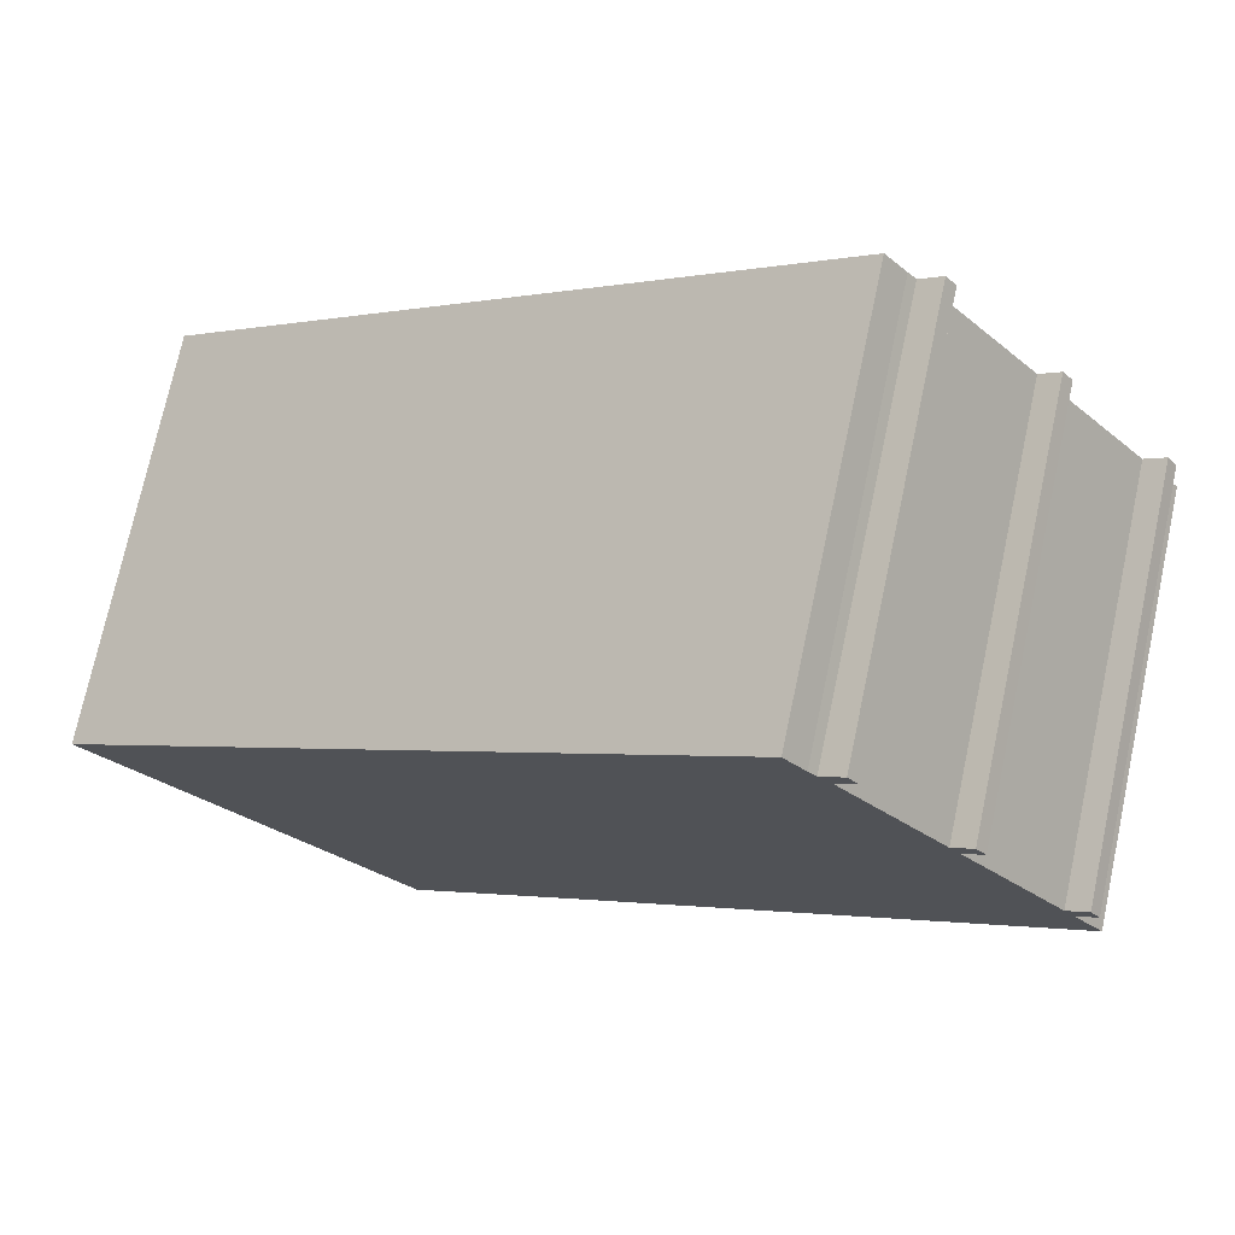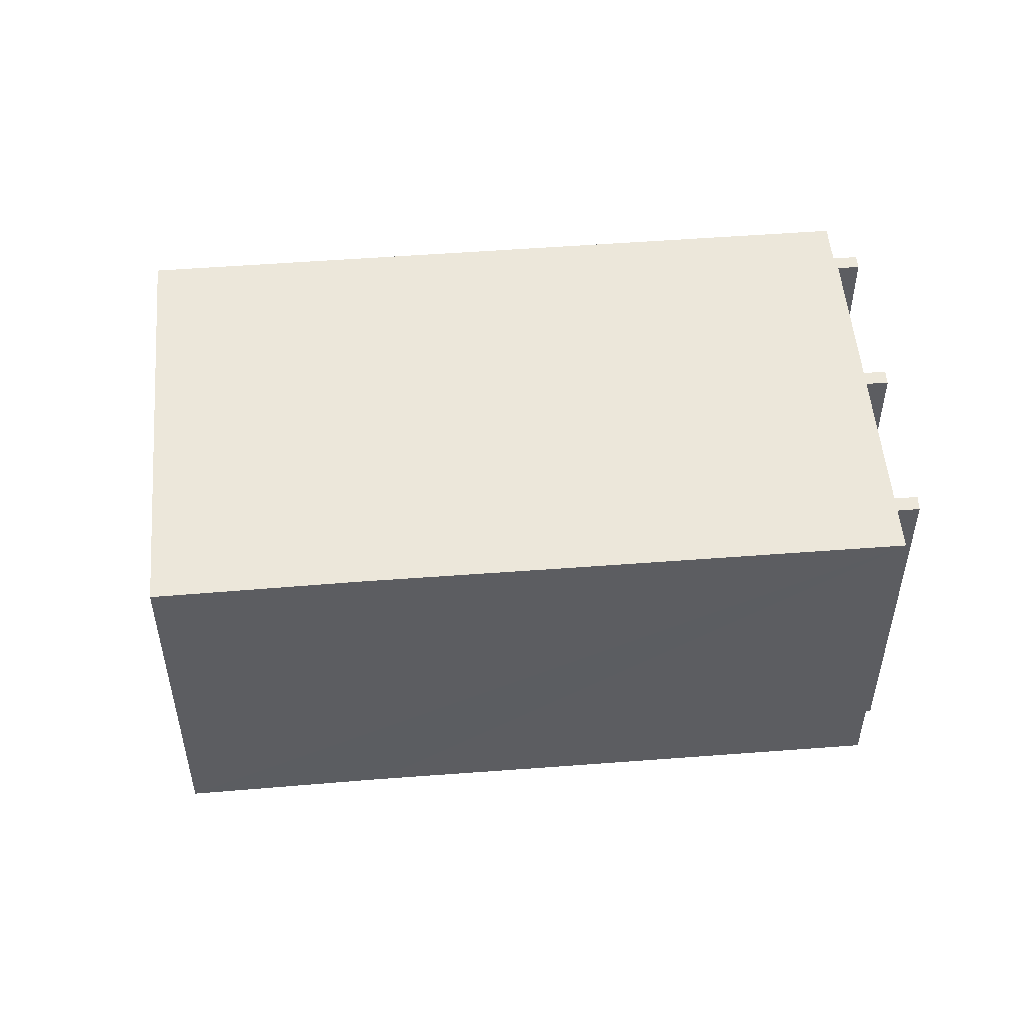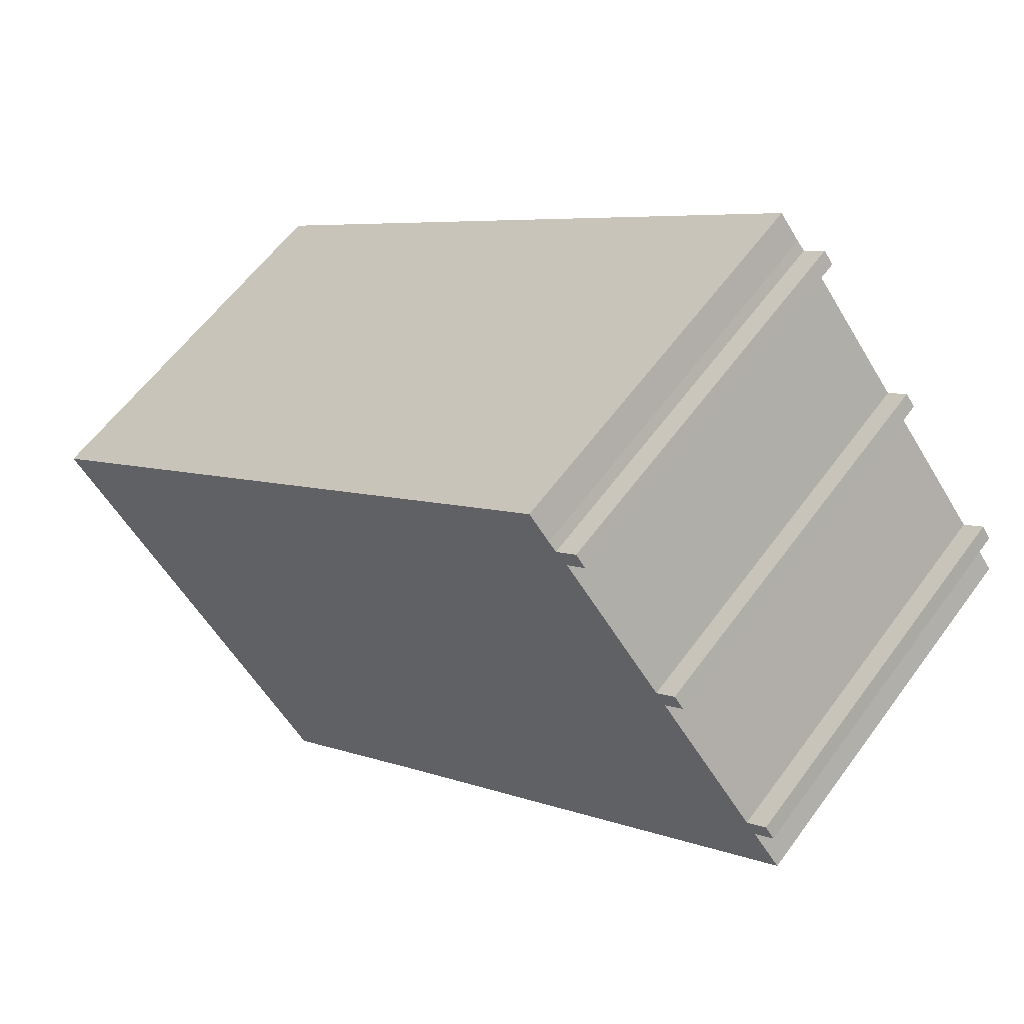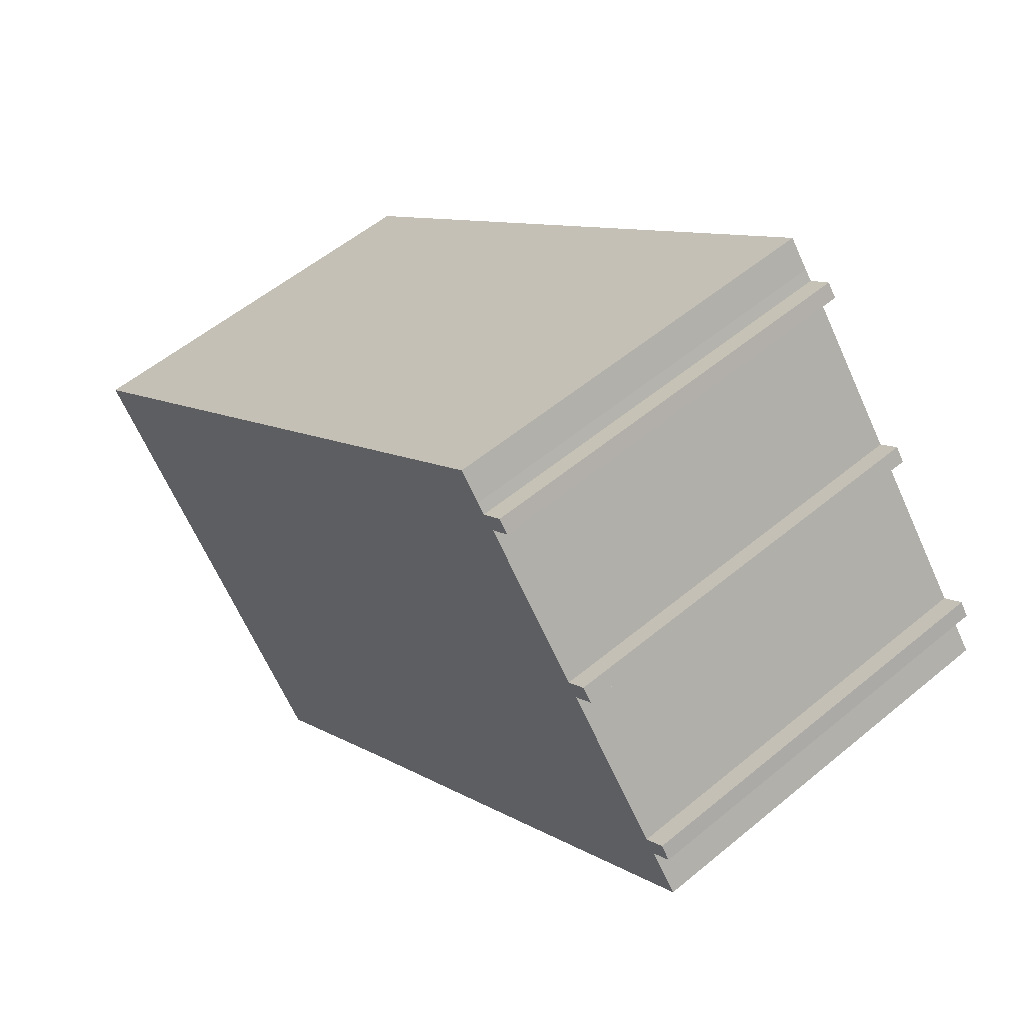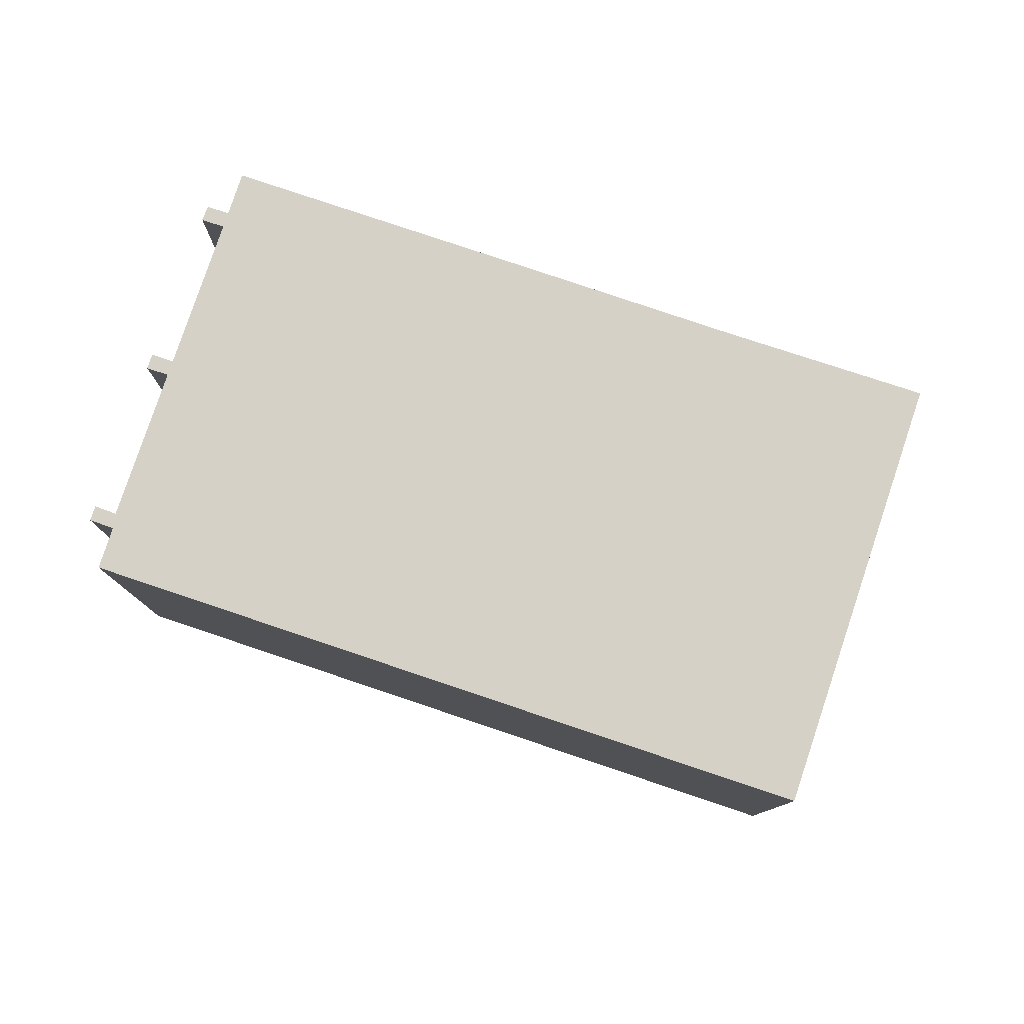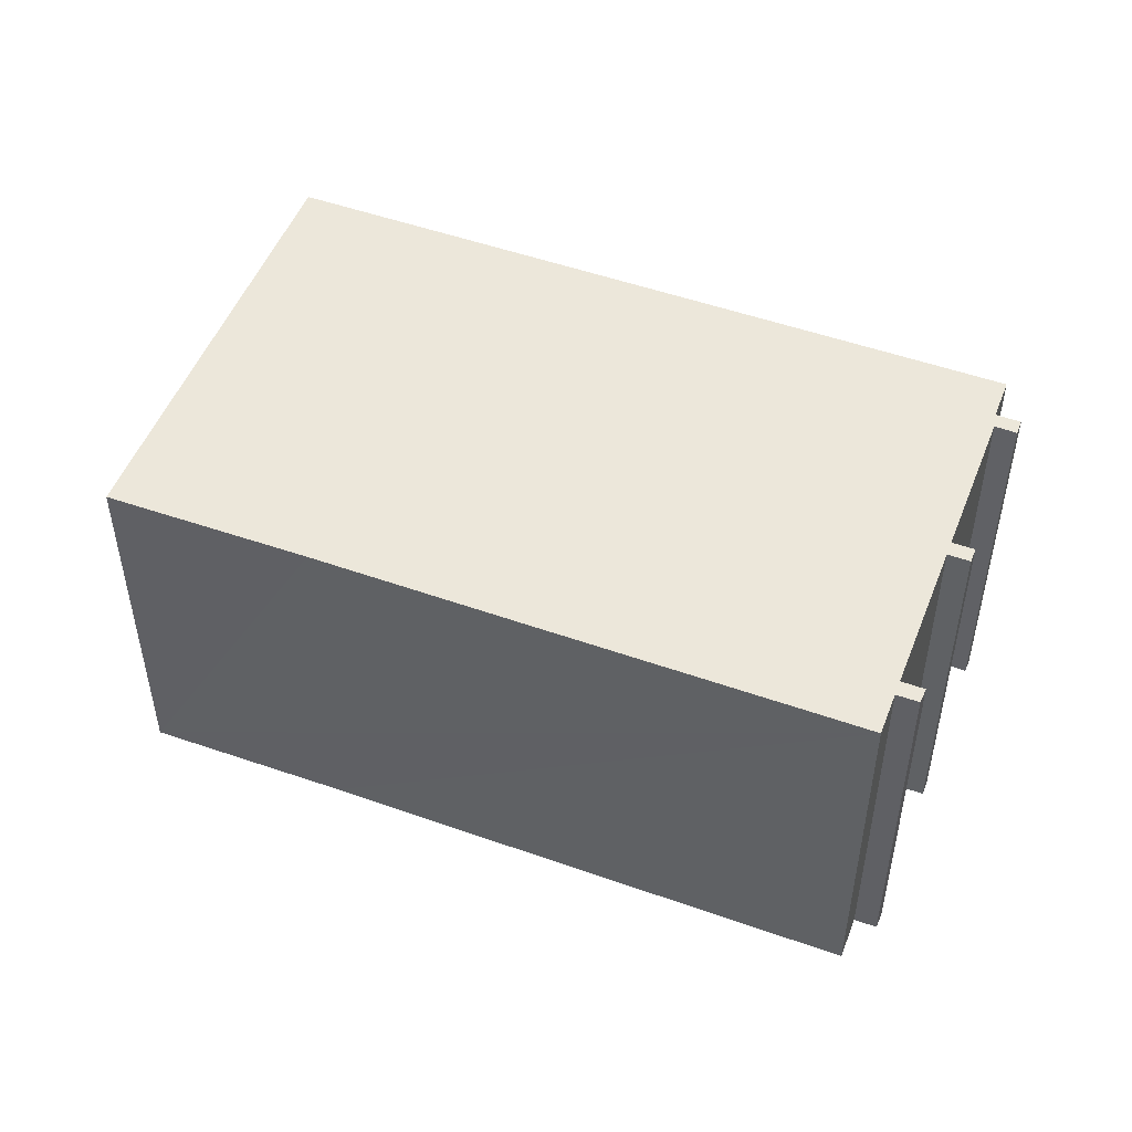
<metadata>
{"format":"obj","ext":"obj","renderer":"f3d","projection":"perspective","resolution":1024,"background":"white","views":[{"elev":73.7,"azim":-167.9,"up":"+Z"},{"elev":52.3,"azim":-146.4,"up":"+Y"},{"elev":59.2,"azim":-144.1,"up":"+Z"},{"elev":55.2,"azim":-131.2,"up":"+Z"},{"elev":79.7,"azim":56.9,"up":"+Y"},{"elev":50.7,"azim":-120.5,"up":"+Y"}]}
</metadata>
<code>
v  0.493 9.99 1.616
v  0.981 9.99 1.23
v  0.255 9.99 1.285
v  3.287 9.99 5.115
v  3.759 9.99 4.741
v  3.036 9.99 4.795
v  6.074 9.99 8.625
v  6.594 9.99 8.224
v  5.822 9.99 8.307
v  14.81 9.99 -11.75
v  22.76 9.99 -3.114
v  15.49 9.99 -12.29
v  11.26 9.99 -8.892
v  6.757 9.99 -5.343
v  0 9.99 6.117e-16
v  0.342 9.99 0.428
v  0.726 9.99 0.908
v  3.507 9.99 4.423
v  6.298 9.99 7.951
v  14.81 9.99 3.172
v  6.789 9.99 8.453
v  7.308 9.99 9.107
v  5.822 -5.087e-16 8.307
v  6.074 -5.281e-16 8.625
v  6.594 -5.036e-16 8.224
v  6.789 -5.176e-16 8.453
v  7.308 -5.576e-16 9.107
v  0 0 0
v  0.726 -5.56e-17 0.908
v  0.342 -2.621e-17 0.428
v  0.255 -7.868e-17 1.285
v  0.493 -9.895e-17 1.616
v  0.981 -7.532e-17 1.23
v  3.507 -2.708e-16 4.423
v  3.036 -2.936e-16 4.795
v  3.287 -3.132e-16 5.115
v  3.759 -2.903e-16 4.741
v  6.298 -4.869e-16 7.951
v  14.81 -1.942e-16 3.172
v  22.76 1.907e-16 -3.114
v  15.49 7.527e-16 -12.29
v  14.81 7.195e-16 -11.75
v  11.26 5.445e-16 -8.892
v  6.757 3.272e-16 -5.343
g defaultobject
f 1 2 3
f 4 5 6
f 7 8 9
f 10 11 12
f 11 10 13
f 11 13 14
f 11 14 15
f 11 15 16
f 11 16 17
f 11 17 3
f 11 3 2
f 11 2 18
f 11 18 6
f 11 6 5
f 11 5 19
f 11 19 20
f 20 19 9
f 20 9 8
f 20 8 21
f 20 21 22
f 23 7 9
f 7 23 24
f 25 21 8
f 21 25 26
f 26 22 21
f 22 26 27
f 28 16 15
f 16 28 17
f 17 28 29
f 29 28 30
f 31 1 3
f 1 31 32
f 33 18 2
f 18 33 34
f 35 4 6
f 4 35 36
f 37 19 5
f 19 37 38
f 24 8 7
f 8 24 25
f 27 20 22
f 20 27 11
f 11 27 39
f 11 39 40
f 32 2 1
f 2 32 33
f 36 5 4
f 5 36 37
f 40 12 11
f 12 40 41
f 41 10 12
f 10 41 13
f 13 41 14
f 14 41 15
f 15 41 42
f 15 42 43
f 15 43 44
f 15 44 28
f 29 3 17
f 3 29 31
f 34 6 18
f 6 34 35
f 38 9 19
f 9 38 23
f 40 42 41
f 42 40 43
f 43 40 44
f 44 40 28
f 28 40 39
f 28 39 30
f 30 39 29
f 29 39 33
f 33 39 34
f 34 39 26
f 26 39 27
f 34 26 37
f 37 26 25
f 37 25 38
f 25 23 38
f 23 25 24
f 37 35 34
f 35 37 36
f 33 31 29
f 31 33 32

</code>
